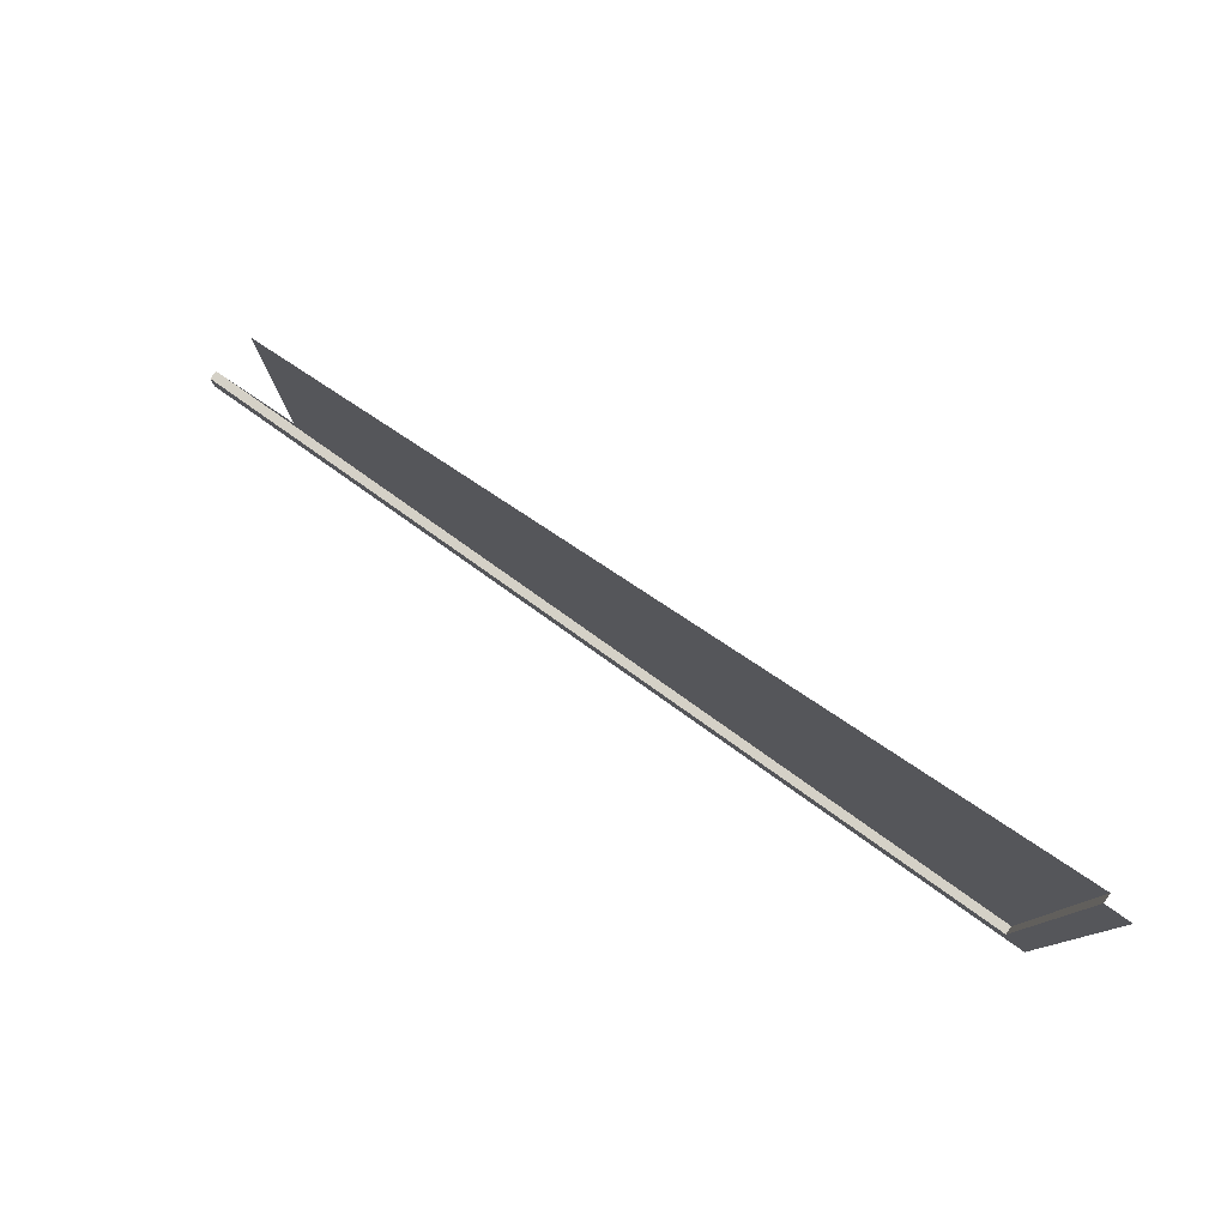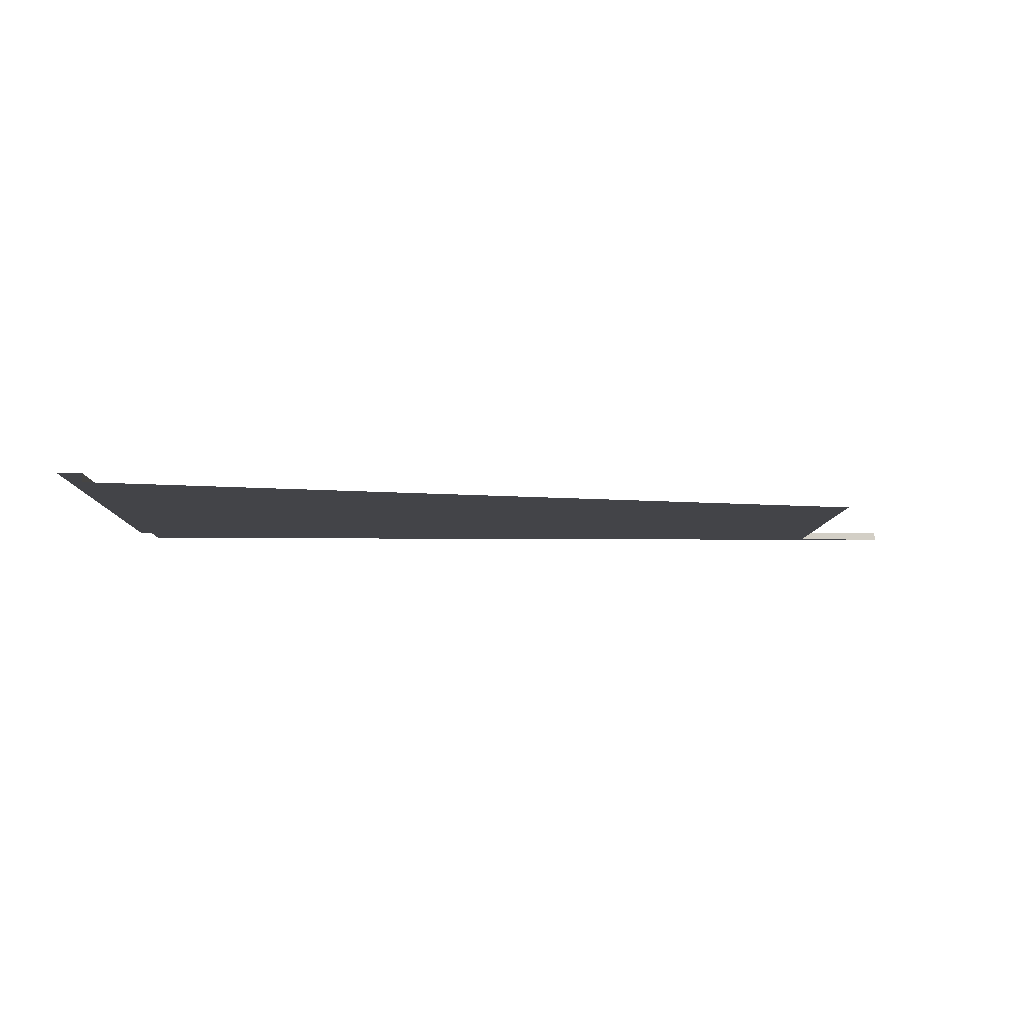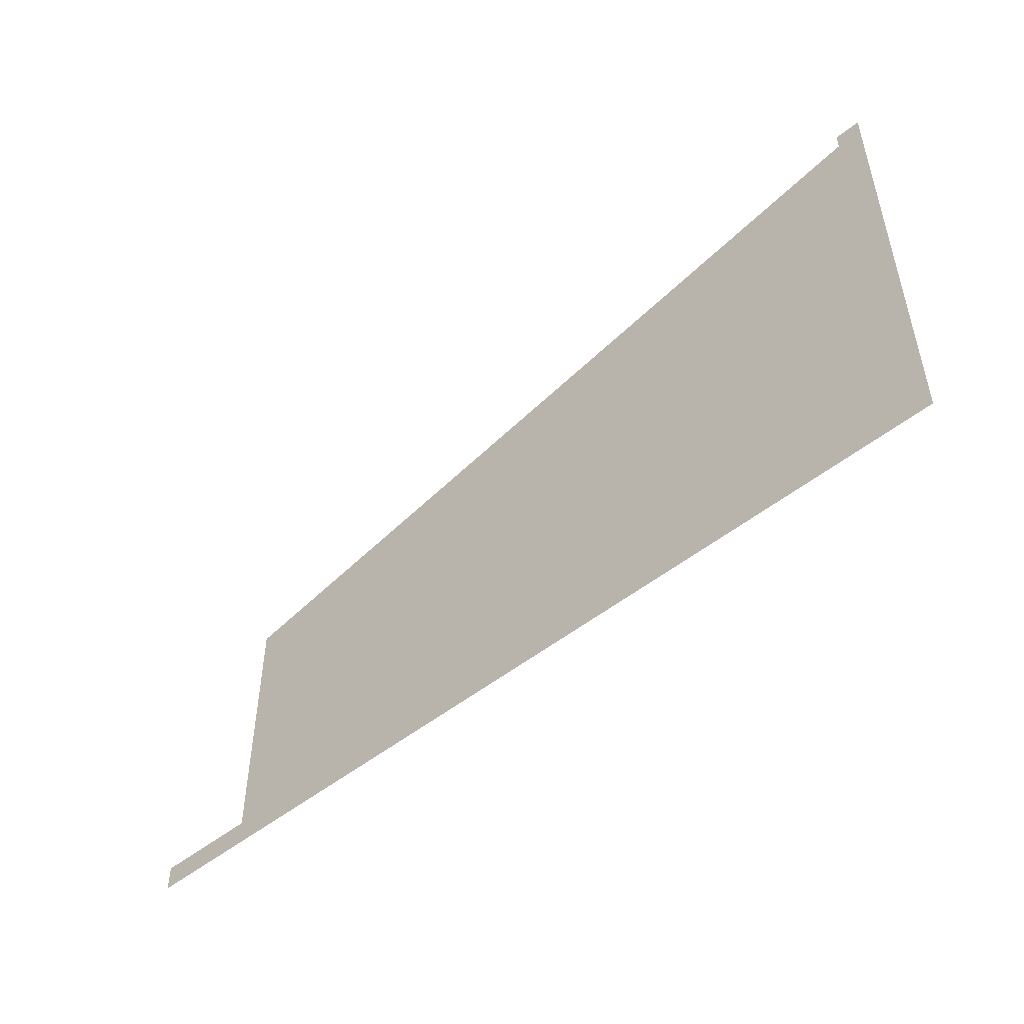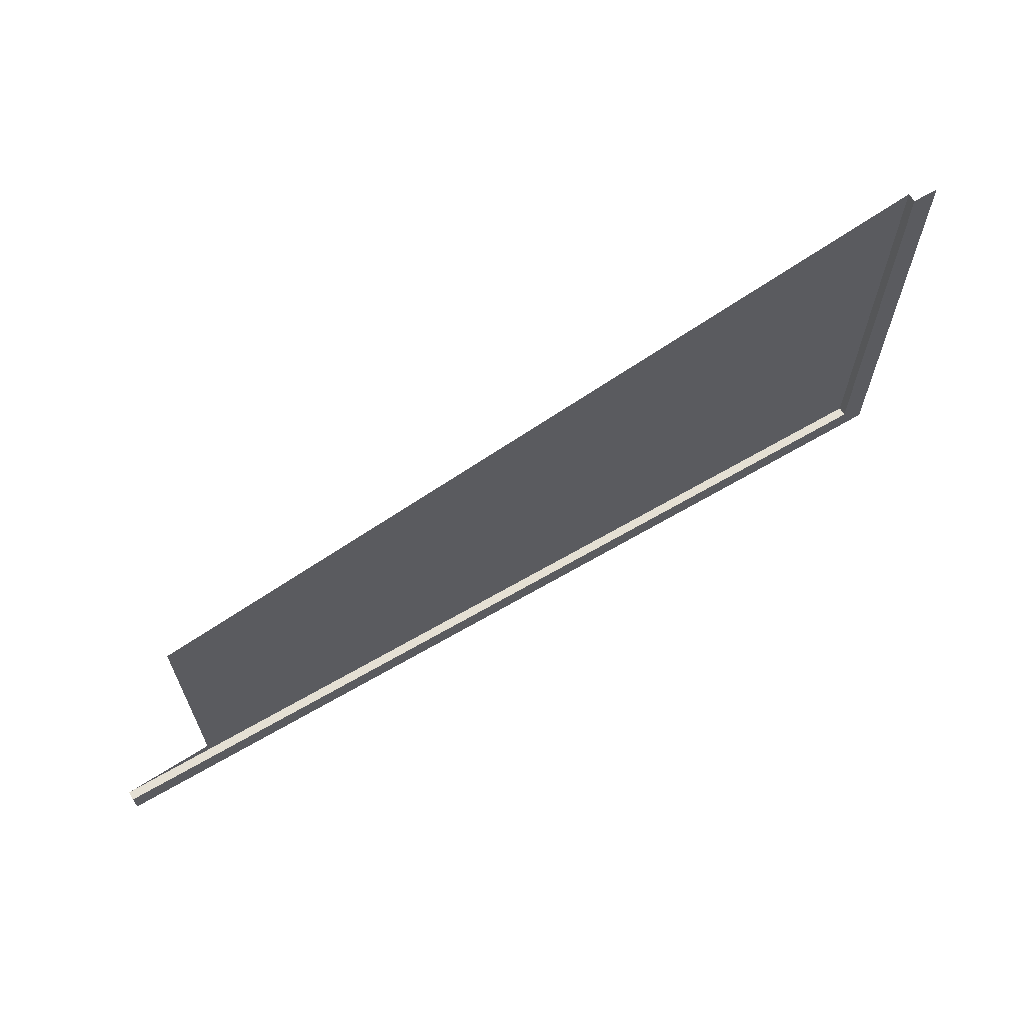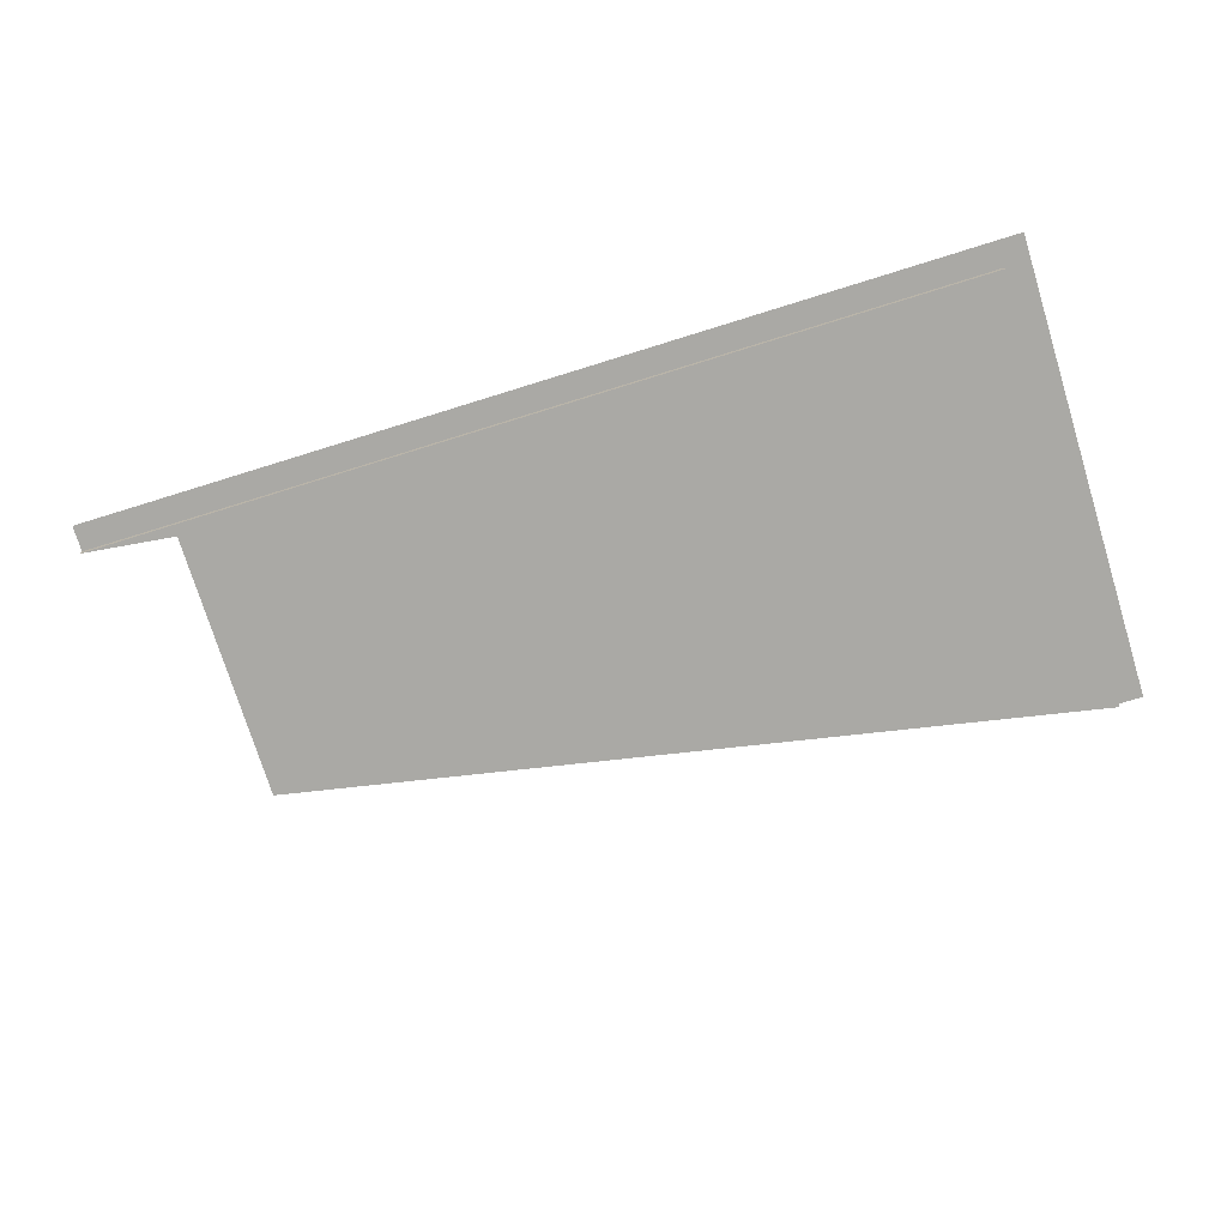
<metadata>
{"format":"obj","ext":"obj","renderer":"f3d","projection":"perspective","resolution":1024,"background":"white","views":[{"elev":79.4,"azim":-144.7,"up":"+Z"},{"elev":-8.2,"azim":-1.4,"up":"+Y"},{"elev":-49.9,"azim":-138.4,"up":"+Z"},{"elev":65.4,"azim":149.7,"up":"+Z"},{"elev":-75.3,"azim":-162.8,"up":"+Y"}]}
</metadata>
<code>
o Cube.004_Cube.012
v -2 0 -1
v -1.945 0 -0.944
v -1.945 -0.01957 -0.944
v 0 0 -1
v 1e-06 0 -0.944
v 1e-06 -0.01957 -0.944
v -0.202 -0.01957 -0.9193
v -2 0 -0
v -1.945 0 -0
v -1.945 -0.01957 -0
v -0.202 -0.01957 -0.3365
f 4 2 5
f 2 6 5
f 6 3 7
f 3 11 7
f 9 3 2
f 8 2 1
f 4 1 2
f 2 3 6
f 3 10 11
f 9 10 3
f 8 9 2

</code>
